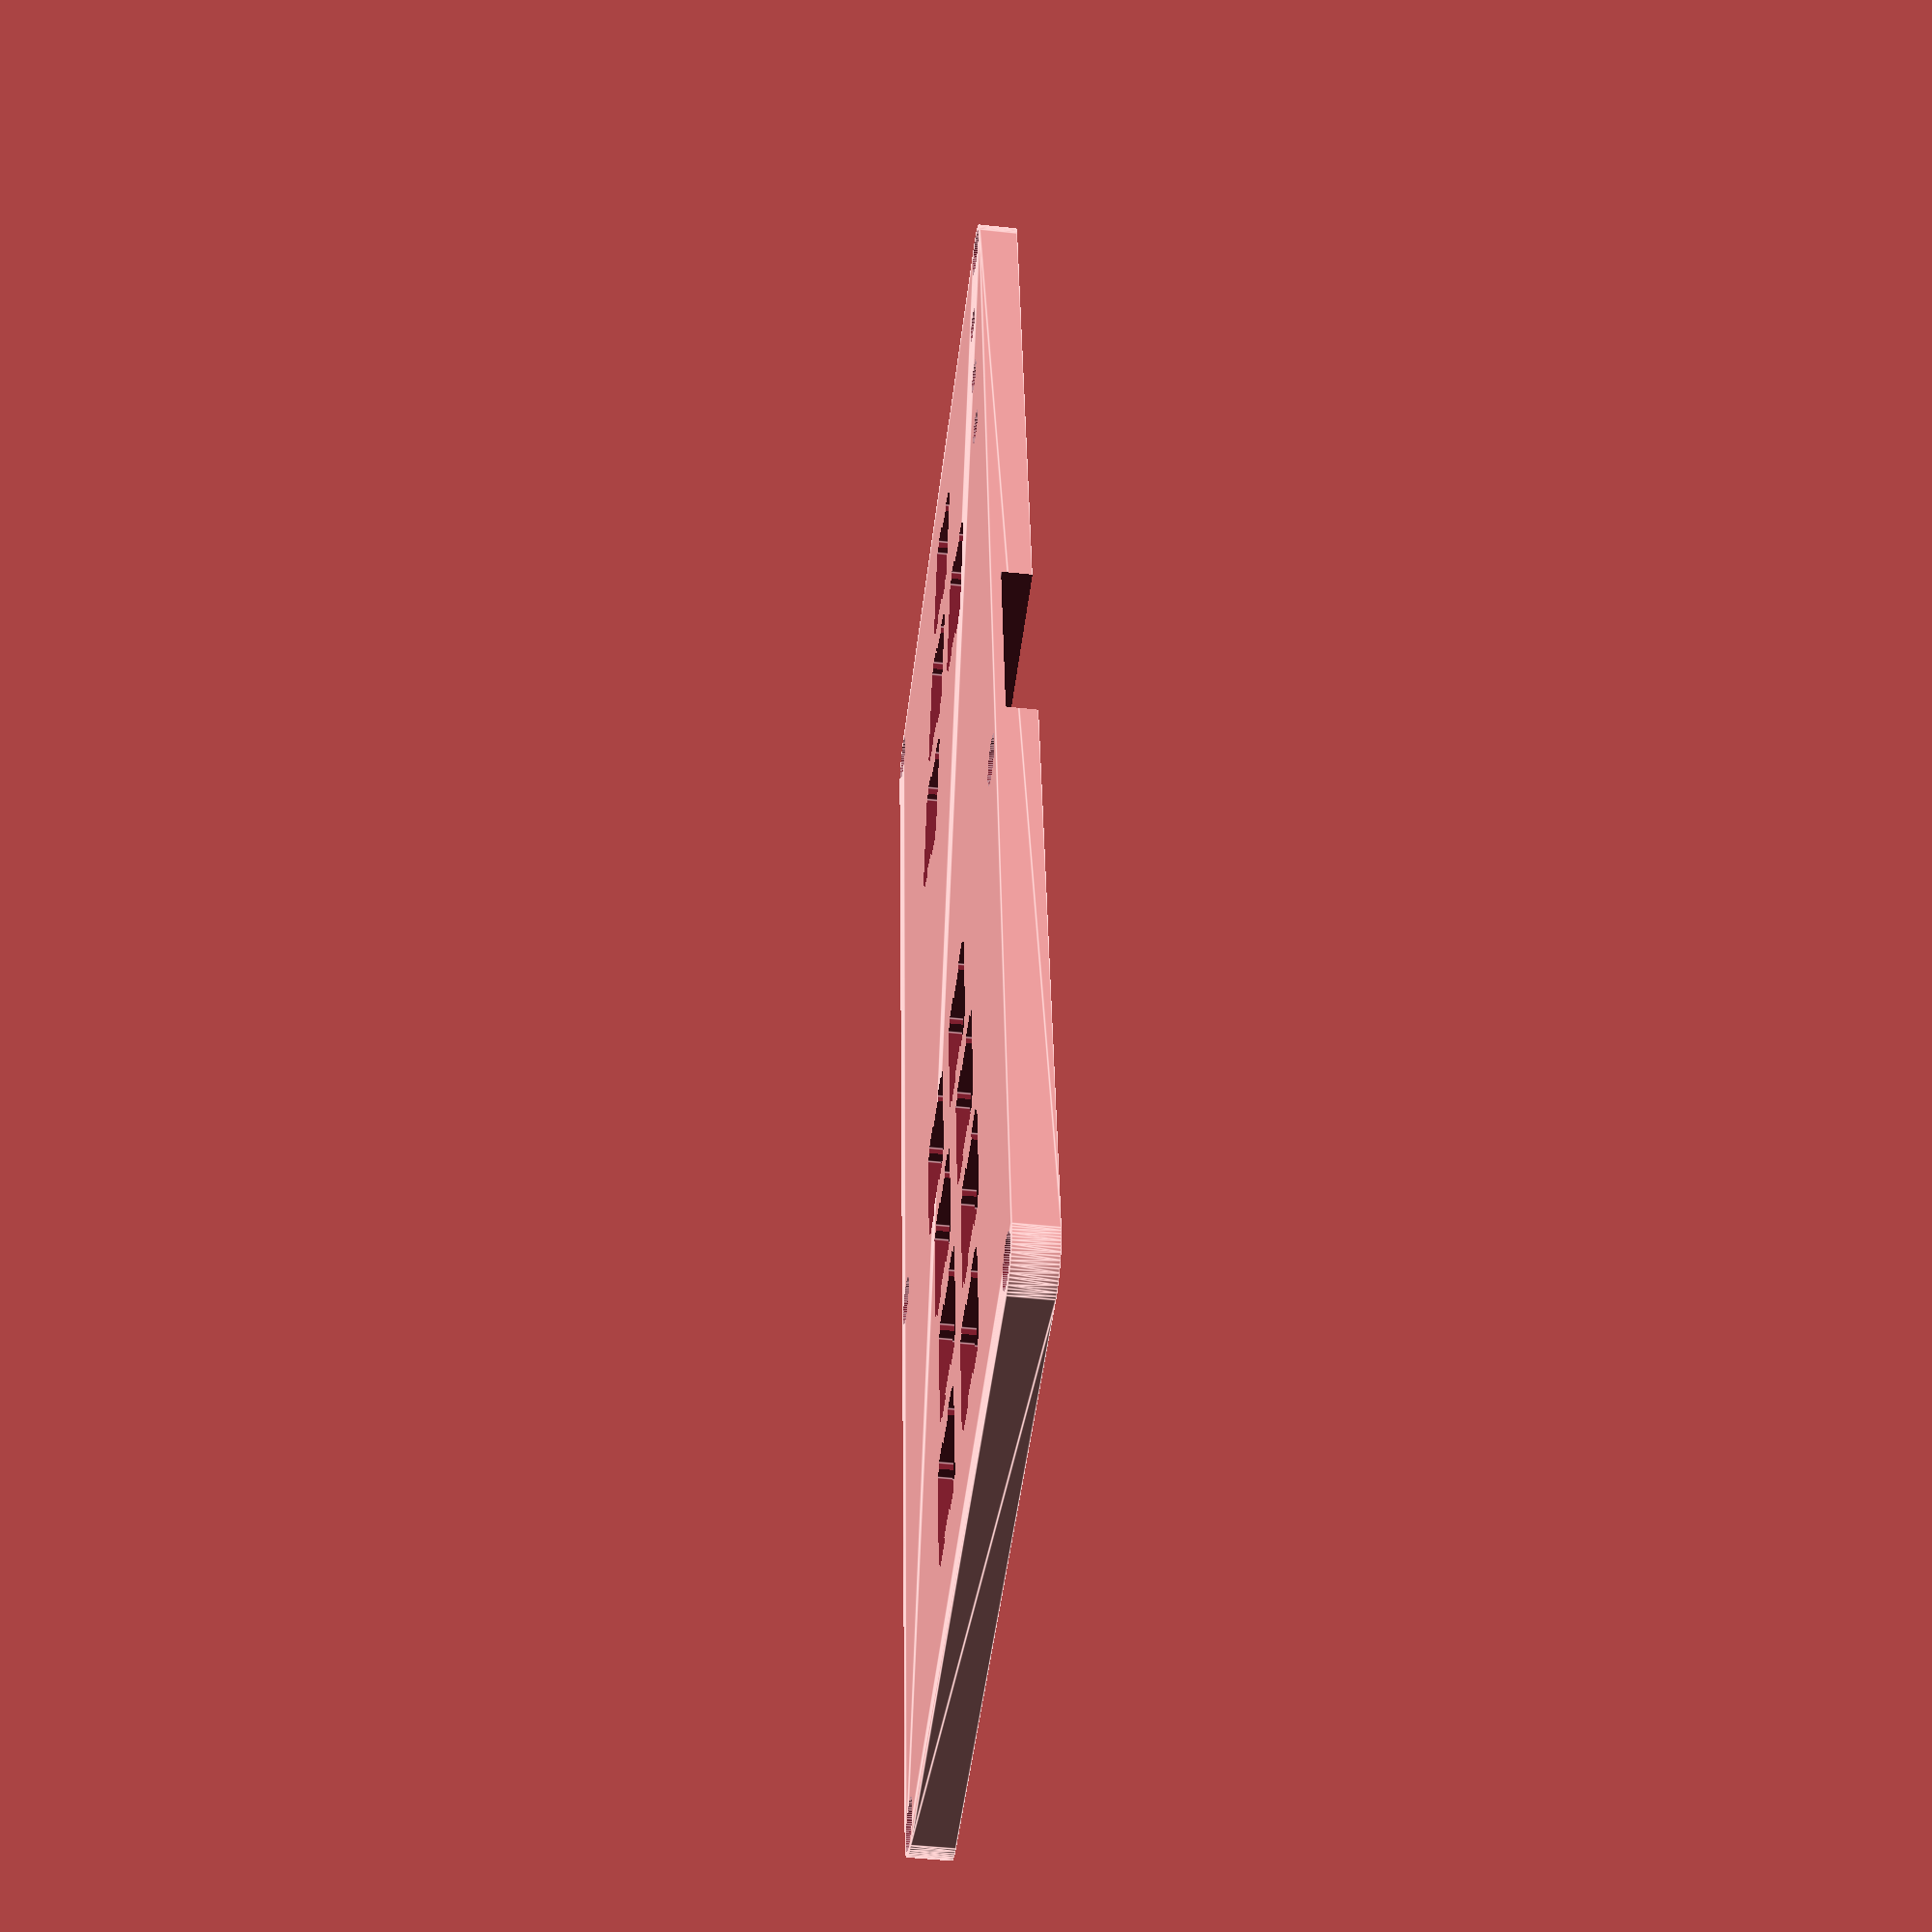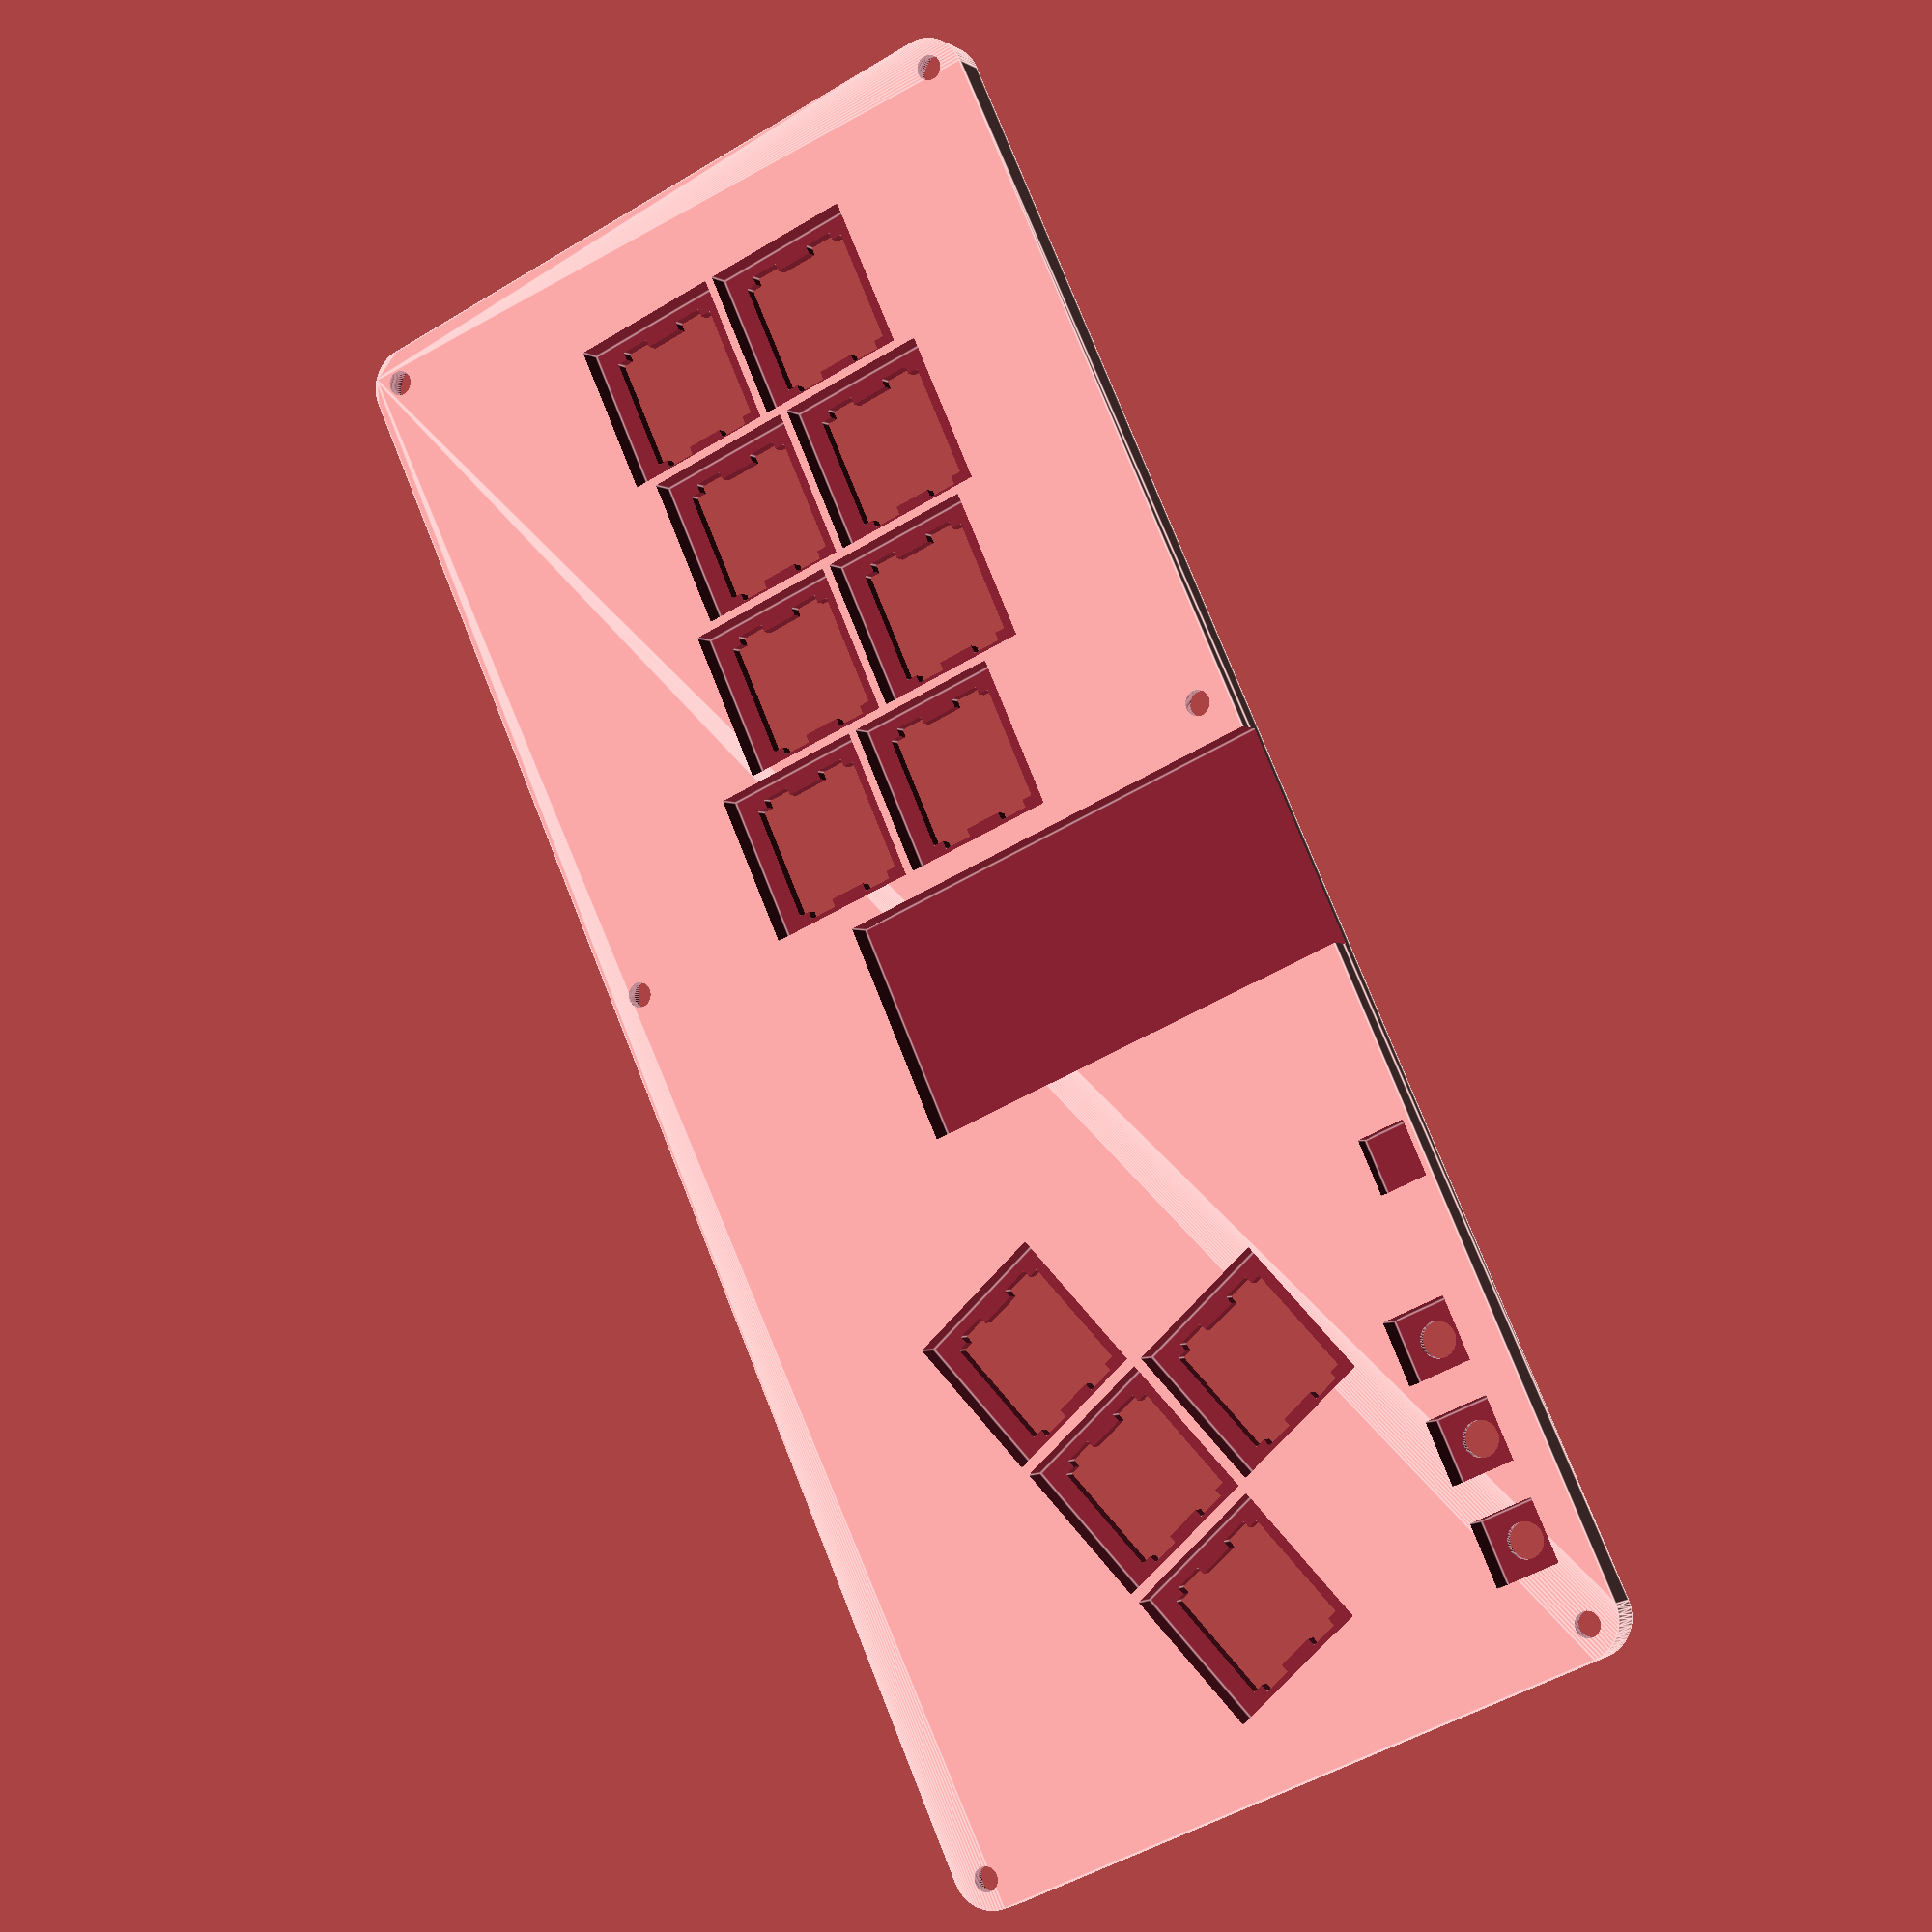
<openscad>
$fn=75;
szMechanicalSwitch = 14; //Side size

module switchSlot(arrPos, angle=0){
 szMechanicalSwitch = 14.2;
 tabWidth = szMechanicalSwitch+2;
 tabHeight = 3.5;
 
 for(pos = arrPos){
 translate(pos)
  rotate([90, 0, angle]){
   cube(szMechanicalSwitch, center=true);
   translate([0, -6.1, 0])
      cube(19, center=true);
   translate([0, 0, -4.05])
     cube([tabWidth, tabWidth, tabHeight], center=true);
   translate([0, 0, 4.05])
     cube([tabWidth, tabWidth, tabHeight], center=true);
  }
 }
}

module screwSlot(arrPos, diameter=3, wallthickness=2, height=3){
 for(pos = arrPos){
  translate(pos){
   difference(){
    cylinder(h=height, d=diameter+wallthickness, center=true);
    cylinder(h=height+1, d=diameter, center=true);
   }
  }
 } 
}

arrScrewPos = [
 [120, 4, -1.5],
 [120,86, -1.5],
 [206, 4, -1.5],
 [206,86, -1.5],
 [  4, 4, -1.5],
 [  4,86, -1.5]
];


arrWasdPos = [
 [47, 60, 0],
 [21, 48, 0],
 [40, 41, 0],
 [59, 34, 0]
];

posPico = [101, 64, 0];
szPico = [28, 60, 7.5];

arrBtnPos = [
 [127.4, 33.8, 0],
 [127.4, 53.8, 0],
 [147.4, 58.8, 0],
 [147.4, 38.8, 0],
 [167.4, 61.3, 0],
 [167.4, 41.3, 0],
 [187.4, 58.8, 0],
 [187.4, 38.8, 0],
];

arrSecBtnPos = [
 [15.6, 81.7, 0],
 [28.2, 81.5, 0],
 [40.6, 81.4, 0]
];

szSecondaryButtons = 4.4; //Diameter
angleWasd = -20;

roundedCornerDiam = 10;
arrCompRd = [roundedCornerDiam/2, roundedCornerDiam/2];

arrSzPlate = [210-roundedCornerDiam, 90-roundedCornerDiam, 5];

difference(){
 union(){

  translate([roundedCornerDiam/2, roundedCornerDiam/2, 0])
 minkowski(){
  cylinder(d=roundedCornerDiam, h=0.0001, center=false);
  cube(arrSzPlate);
 }
 
}
 
 switchSlot(arrWasdPos, -20);
 switchSlot(arrBtnPos);

 for(secBtnPos = arrSecBtnPos){
   translate(secBtnPos){
    cylinder(d=szSecondaryButtons, h=arrSzPlate.z*2+1 , center=true);
    cube(8, center=true);
   }
}
 
 for(screwPos = arrScrewPos){
    translate(screwPos){
        cylinder(d=3.1, h=arrSzPlate.z*2, center=true);
    }
    translate(screwPos+[0, 0, 5]){
        cylinder(d=6, h=4, center=true);
    }
}
    translate(posPico)
        cube(szPico, center=true);
    translate([61.44, 86.226, 0.5])
        cube([7, 6, 4], center=true);
}
//screwSlot(arrScrewPos, 2.5, 3.5);

</openscad>
<views>
elev=226.2 azim=263.8 roll=97.2 proj=p view=edges
elev=1.9 azim=294.1 roll=205.3 proj=p view=edges
</views>
